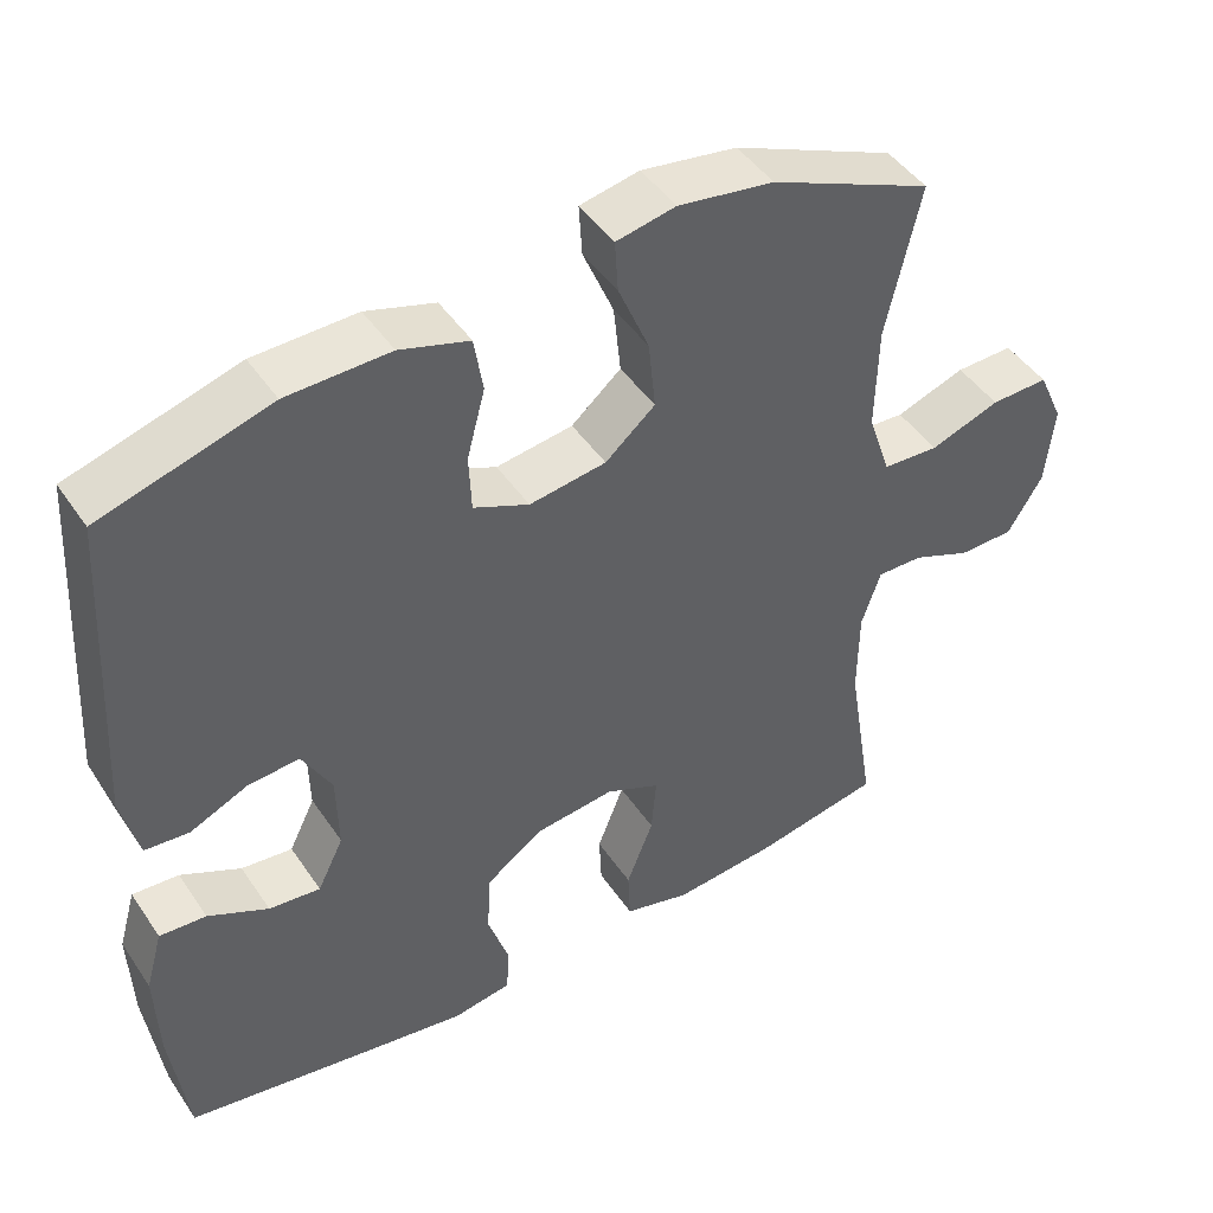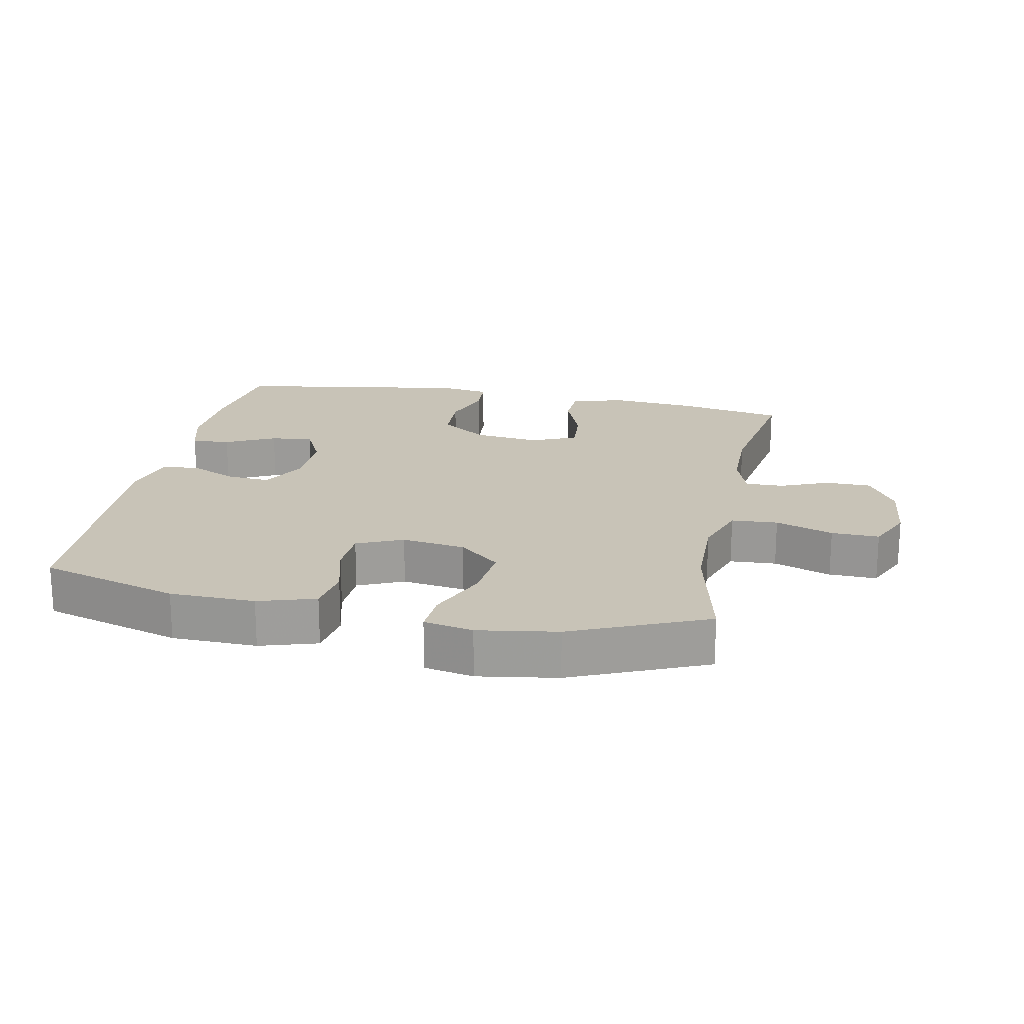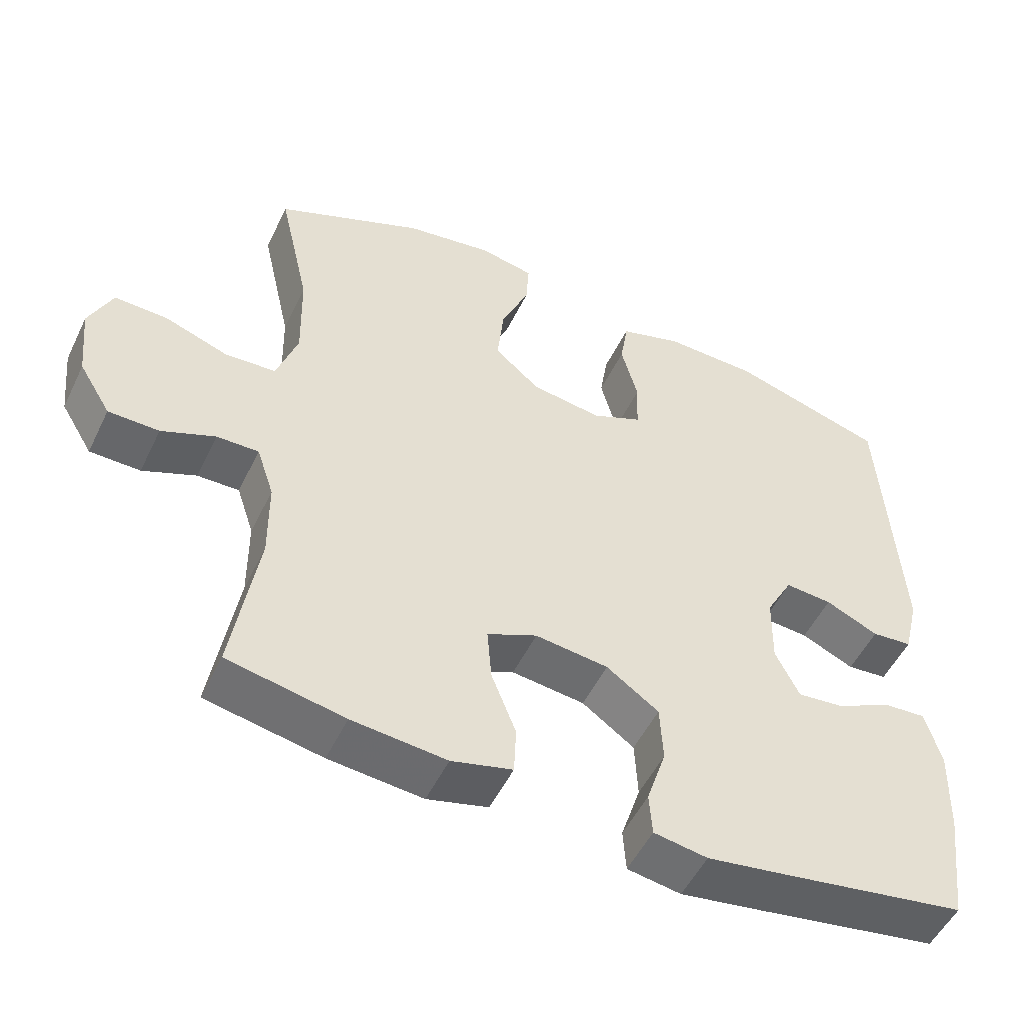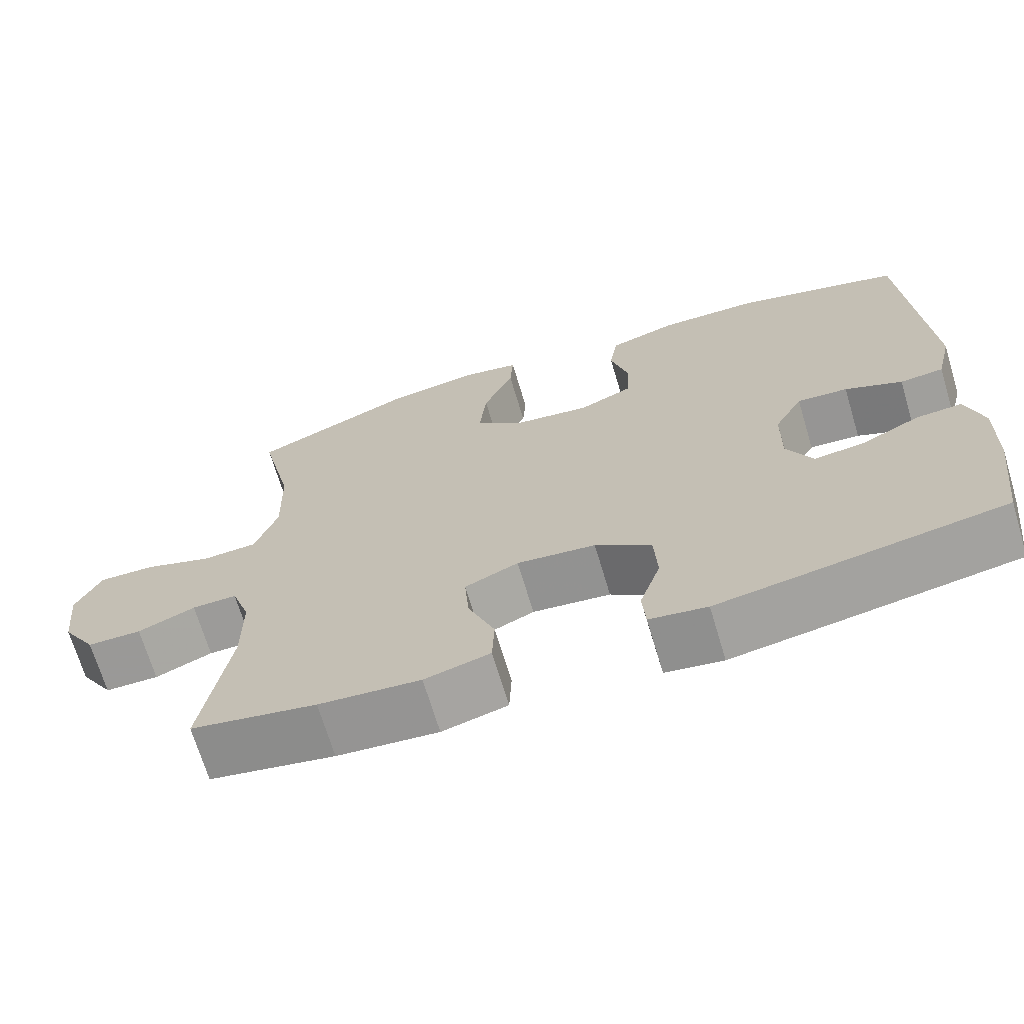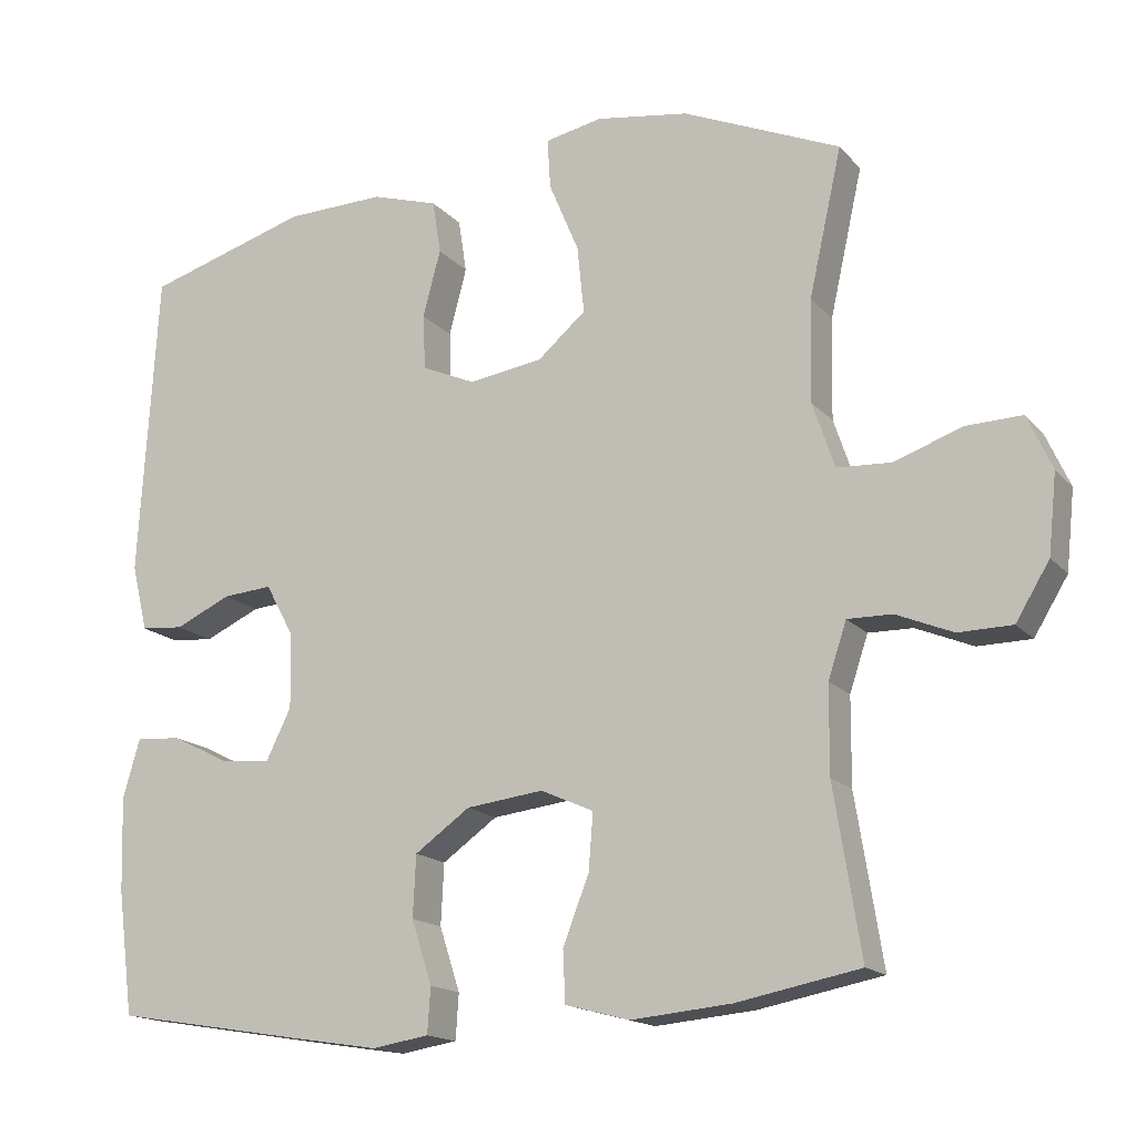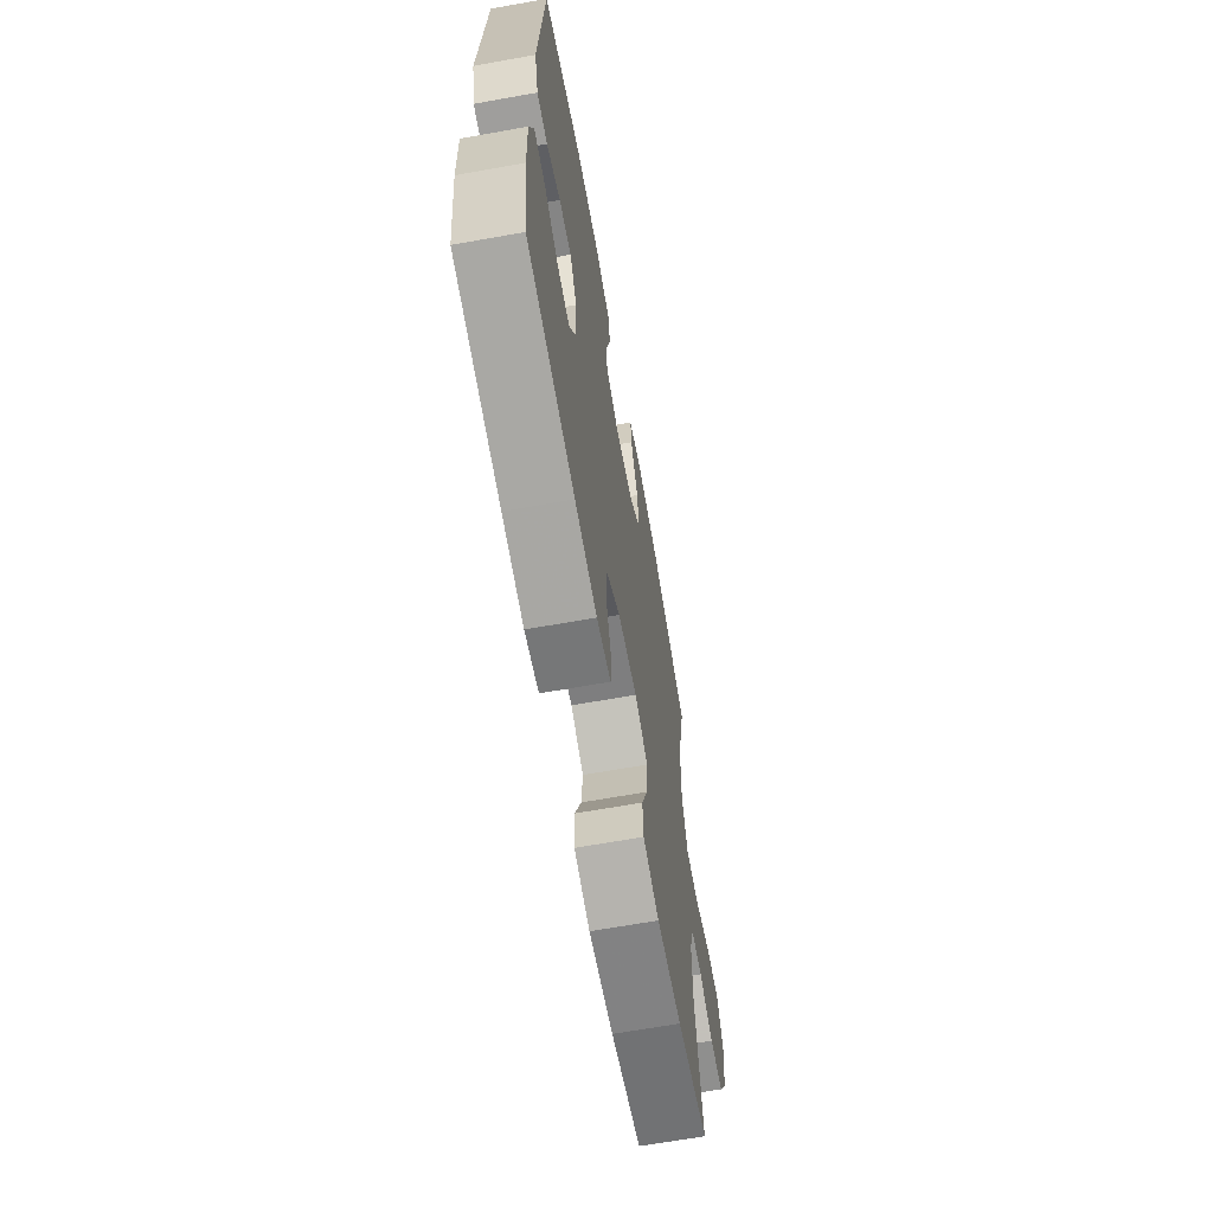
<metadata>
{"format":"obj","ext":"obj","renderer":"f3d","projection":"perspective","resolution":1024,"background":"white","views":[{"elev":45.9,"azim":-32.1,"up":"+Z"},{"elev":19.7,"azim":11.4,"up":"+Y"},{"elev":-51.8,"azim":154.6,"up":"+Z"},{"elev":-69.4,"azim":-163.3,"up":"+Z"},{"elev":-16.2,"azim":26.8,"up":"+Z"},{"elev":-66.0,"azim":-79.8,"up":"+Z"}]}
</metadata>
<code>
v 0.5 0.07 0.5
v 0.457 0.07 0.308
v 0.454 0.07 0.176
v 0.483 0.07 0.09
v 0.554 0.07 0.086
v 0.642 0.07 0.117
v 0.715 0.07 0.119
v 0.747 0.07 0.048
v 0.736 0.07 -0.055
v 0.692 0.07 -0.127
v 0.622 0.07 -0.128
v 0.548 0.07 -0.097
v 0.49 0.07 -0.096
v 0.466 0.07 -0.168
v 0.465 0.07 -0.281
v 0.5 0.07 -0.5
v 0.339 0.07 -0.531
v 0.209 0.07 -0.543
v 0.125 0.07 -0.521
v 0.122 0.07 -0.454
v 0.156 0.07 -0.367
v 0.162 0.07 -0.293
v 0.093 0.07 -0.262
v -0.008 0.07 -0.274
v -0.08 0.07 -0.325
v -0.084 0.07 -0.405
v -0.057 0.07 -0.488
v -0.061 0.07 -0.547
v -0.135 0.07 -0.559
v -0.25 0.07 -0.541
v -0.5 0.07 -0.5
v -0.521 0.07 -0.338
v -0.525 0.07 -0.216
v -0.503 0.07 -0.139
v -0.444 0.07 -0.143
v -0.368 0.07 -0.181
v -0.303 0.07 -0.188
v -0.27 0.07 -0.121
v -0.272 0.07 -0.023
v -0.309 0.07 0.045
v -0.374 0.07 0.04
v -0.447 0.07 0.007
v -0.503 0.07 0.012
v -0.524 0.07 0.099
v -0.5 0.07 0.5
v -0.287 0.07 0.563
v -0.157 0.07 0.566
v -0.07 0.07 0.539
v -0.059 0.07 0.469
v -0.082 0.07 0.382
v -0.079 0.07 0.31
v -0.009 0.07 0.279
v 0.088 0.07 0.293
v 0.151 0.07 0.347
v 0.142 0.07 0.435
v 0.103 0.07 0.528
v 0.099 0.07 0.593
v 0.174 0.07 0.608
v 0.295 0.07 0.589
v 0.5 0 0.5
v 0.457 0 0.308
v 0.454 0 0.176
v 0.483 0 0.09
v 0.554 0 0.086
v 0.642 0 0.117
v 0.715 0 0.119
v 0.747 0 0.048
v 0.736 0 -0.055
v 0.692 0 -0.127
v 0.622 0 -0.128
v 0.548 0 -0.097
v 0.49 0 -0.096
v 0.466 0 -0.168
v 0.465 0 -0.281
v 0.5 0 -0.5
v 0.339 0 -0.531
v 0.209 0 -0.543
v 0.125 0 -0.521
v 0.122 0 -0.454
v 0.156 0 -0.367
v 0.162 0 -0.293
v 0.093 0 -0.262
v -0.008 0 -0.274
v -0.08 0 -0.325
v -0.084 0 -0.405
v -0.057 0 -0.488
v -0.061 0 -0.547
v -0.135 0 -0.559
v -0.25 0 -0.541
v -0.5 0 -0.5
v -0.521 0 -0.338
v -0.525 0 -0.216
v -0.503 0 -0.139
v -0.444 0 -0.143
v -0.368 0 -0.181
v -0.303 0 -0.188
v -0.27 0 -0.121
v -0.272 0 -0.023
v -0.309 0 0.045
v -0.374 0 0.04
v -0.447 0 0.007
v -0.503 0 0.012
v -0.524 0 0.099
v -0.5 0 0.5
v -0.287 0 0.563
v -0.157 0 0.566
v -0.07 0 0.539
v -0.059 0 0.469
v -0.082 0 0.382
v -0.079 0 0.31
v -0.009 0 0.279
v 0.088 0 0.293
v 0.151 0 0.347
v 0.142 0 0.435
v 0.103 0 0.528
v 0.099 0 0.593
v 0.174 0 0.608
v 0.295 0 0.589
f 58 59 1 2
f 55 56 57 58
f 54 55 58 2
f 53 54 2 3
f 52 53 3 4
f 47 48 49 50
f 47 50 51
f 46 47 51
f 45 46 51
f 44 45 51
f 41 42 43 44
f 40 41 44 51
f 39 40 51 52
f 33 34 35 36
f 33 36 37
f 32 33 37
f 31 32 37
f 30 31 37
f 29 30 37 38
f 26 27 28 29
f 25 26 29 38
f 18 19 20 21
f 18 21 22
f 15 16 17 18
f 14 15 18 22
f 13 14 22 23
f 9 10 11 12
f 9 12 13
f 8 9 13
f 5 6 7 8
f 4 5 8 13
f 24 25 38 39
f 23 24 39 52
f 4 13 23 52
f 61 60 118 117
f 117 116 115 114
f 61 117 114 113
f 62 61 113 112
f 63 62 112 111
f 109 108 107 106
f 110 109 106
f 110 106 105
f 110 105 104
f 110 104 103
f 103 102 101 100
f 110 103 100 99
f 111 110 99 98
f 95 94 93 92
f 96 95 92
f 96 92 91
f 96 91 90
f 96 90 89
f 97 96 89 88
f 88 87 86 85
f 97 88 85 84
f 80 79 78 77
f 81 80 77
f 77 76 75 74
f 81 77 74 73
f 82 81 73 72
f 71 70 69 68
f 72 71 68
f 72 68 67
f 67 66 65 64
f 72 67 64 63
f 98 97 84 83
f 111 98 83 82
f 111 82 72 63
f 1 60 61 2
f 2 61 62 3
f 3 62 63 4
f 4 63 64 5
f 5 64 65 6
f 6 65 66 7
f 7 66 67 8
f 8 67 68 9
f 9 68 69 10
f 10 69 70 11
f 11 70 71 12
f 12 71 72 13
f 13 72 73 14
f 14 73 74 15
f 15 74 75 16
f 16 75 76 17
f 17 76 77 18
f 18 77 78 19
f 19 78 79 20
f 20 79 80 21
f 21 80 81 22
f 22 81 82 23
f 23 82 83 24
f 24 83 84 25
f 25 84 85 26
f 26 85 86 27
f 27 86 87 28
f 28 87 88 29
f 29 88 89 30
f 30 89 90 31
f 31 90 91 32
f 32 91 92 33
f 33 92 93 34
f 34 93 94 35
f 35 94 95 36
f 36 95 96 37
f 37 96 97 38
f 38 97 98 39
f 39 98 99 40
f 40 99 100 41
f 41 100 101 42
f 42 101 102 43
f 43 102 103 44
f 44 103 104 45
f 45 104 105 46
f 46 105 106 47
f 47 106 107 48
f 48 107 108 49
f 49 108 109 50
f 50 109 110 51
f 51 110 111 52
f 52 111 112 53
f 53 112 113 54
f 54 113 114 55
f 55 114 115 56
f 56 115 116 57
f 57 116 117 58
f 58 117 118 59
f 59 118 60 1

</code>
